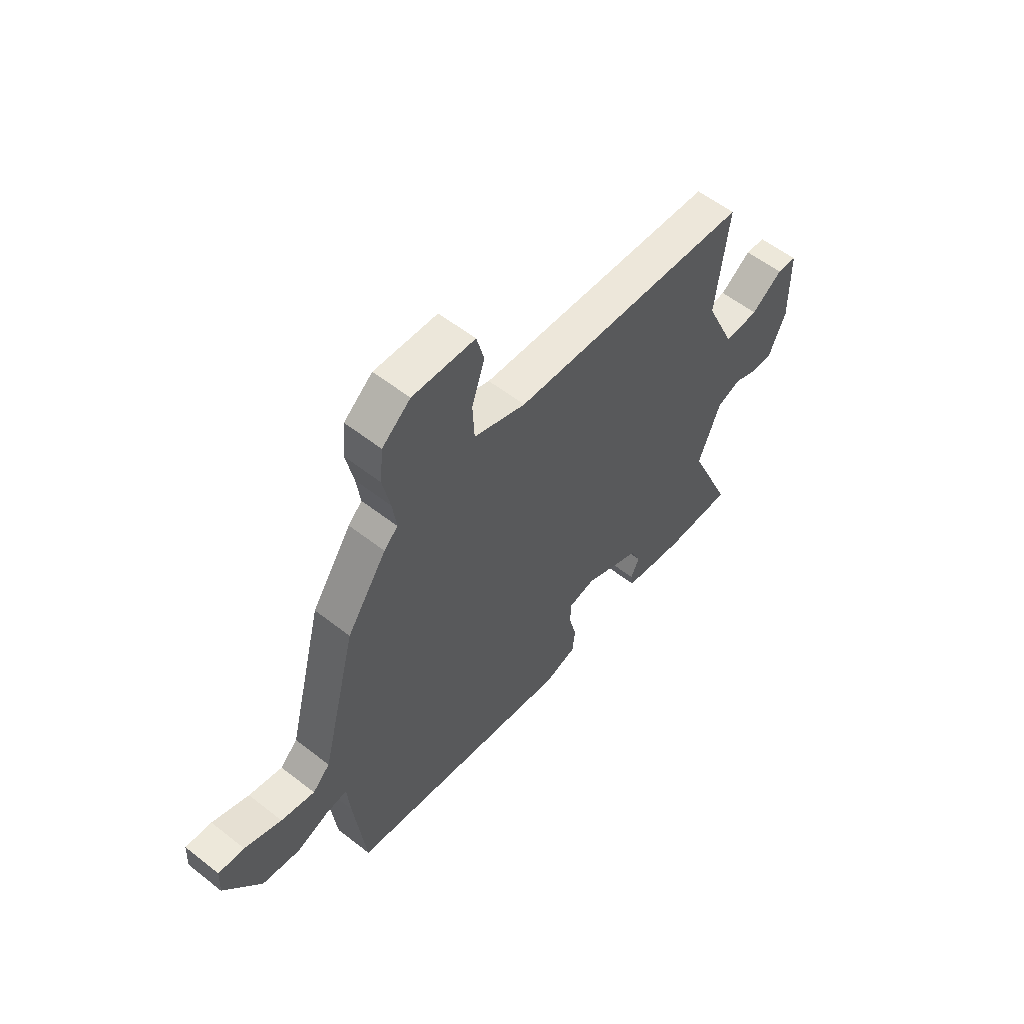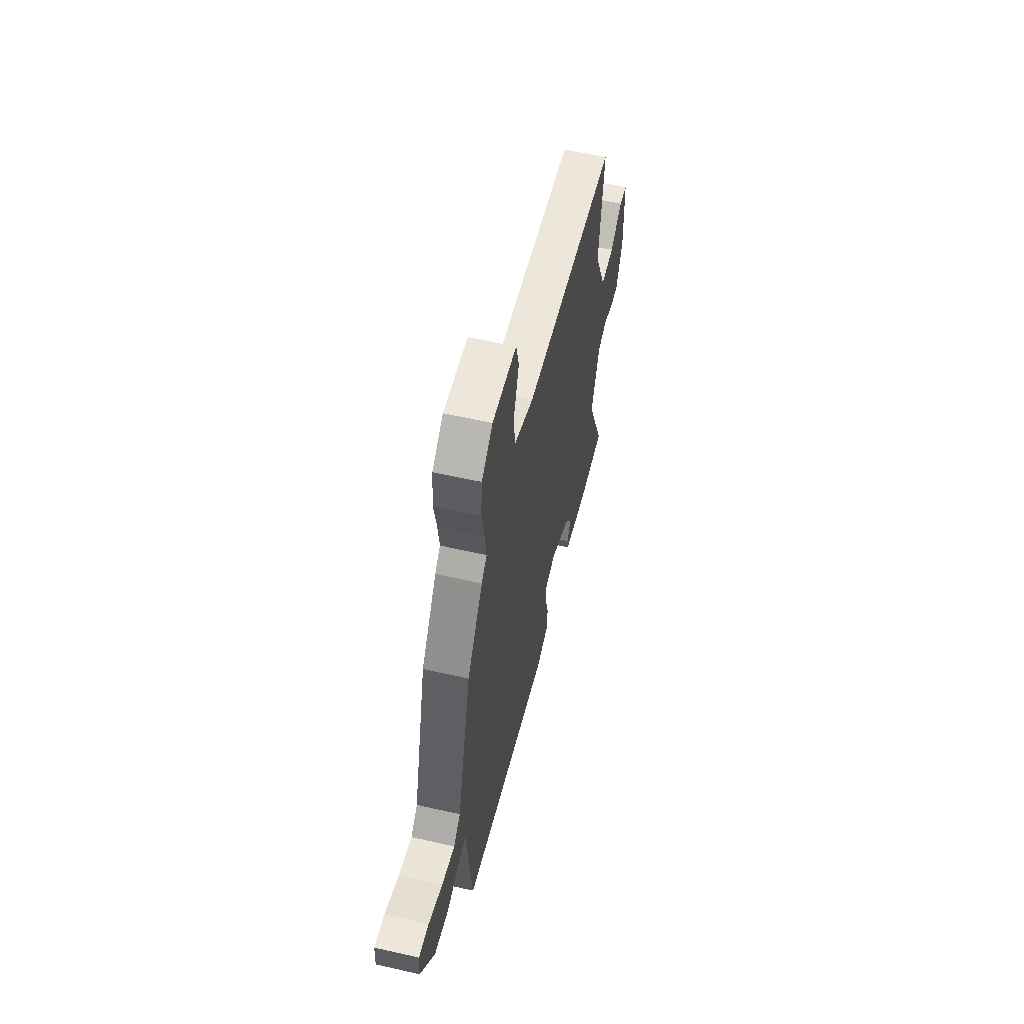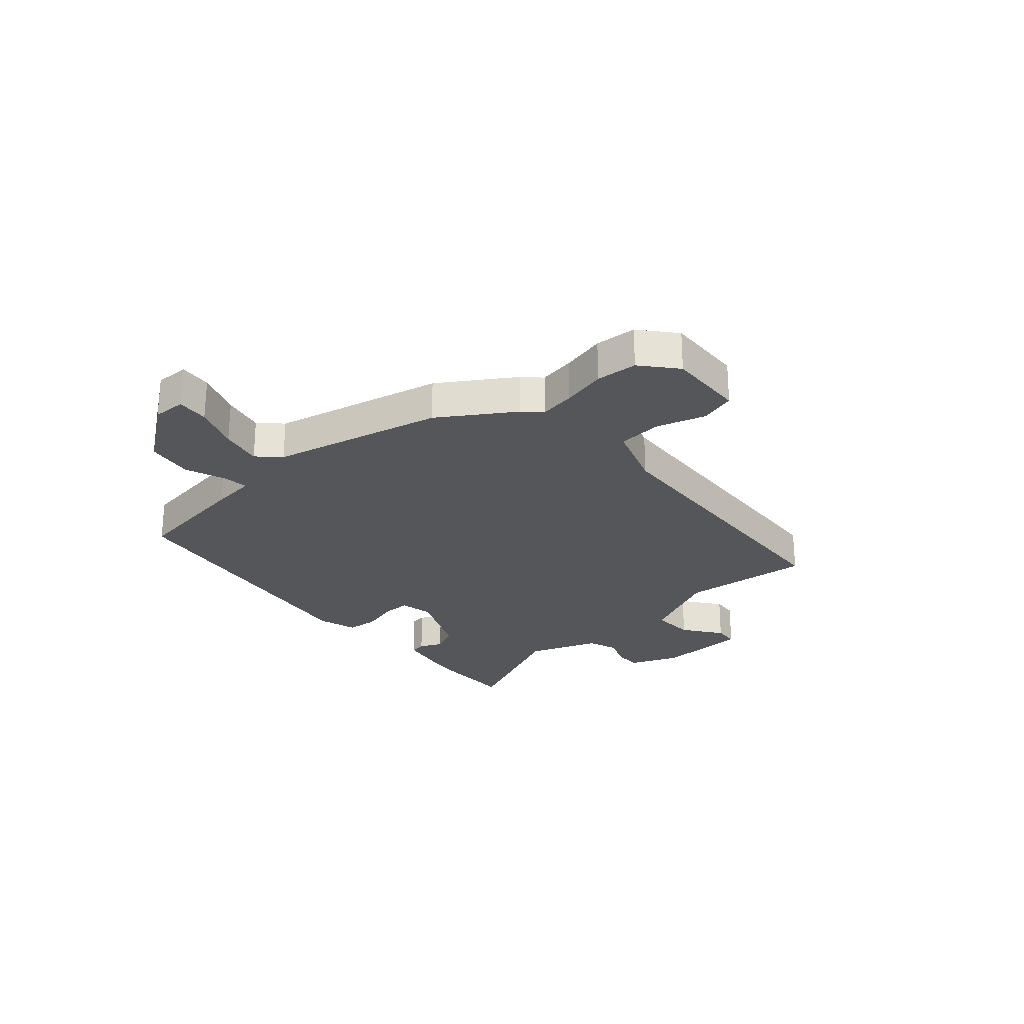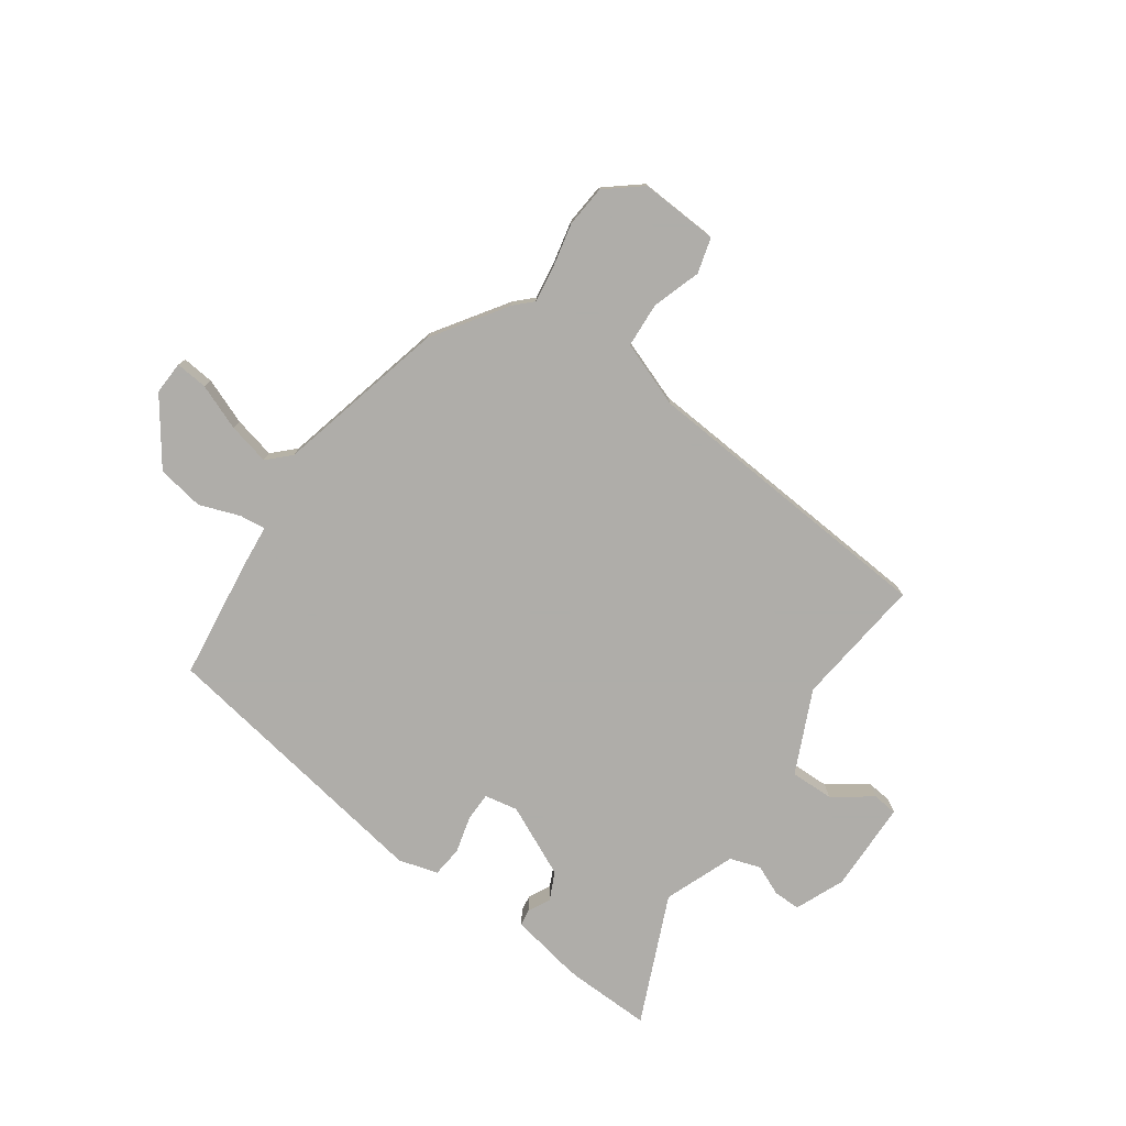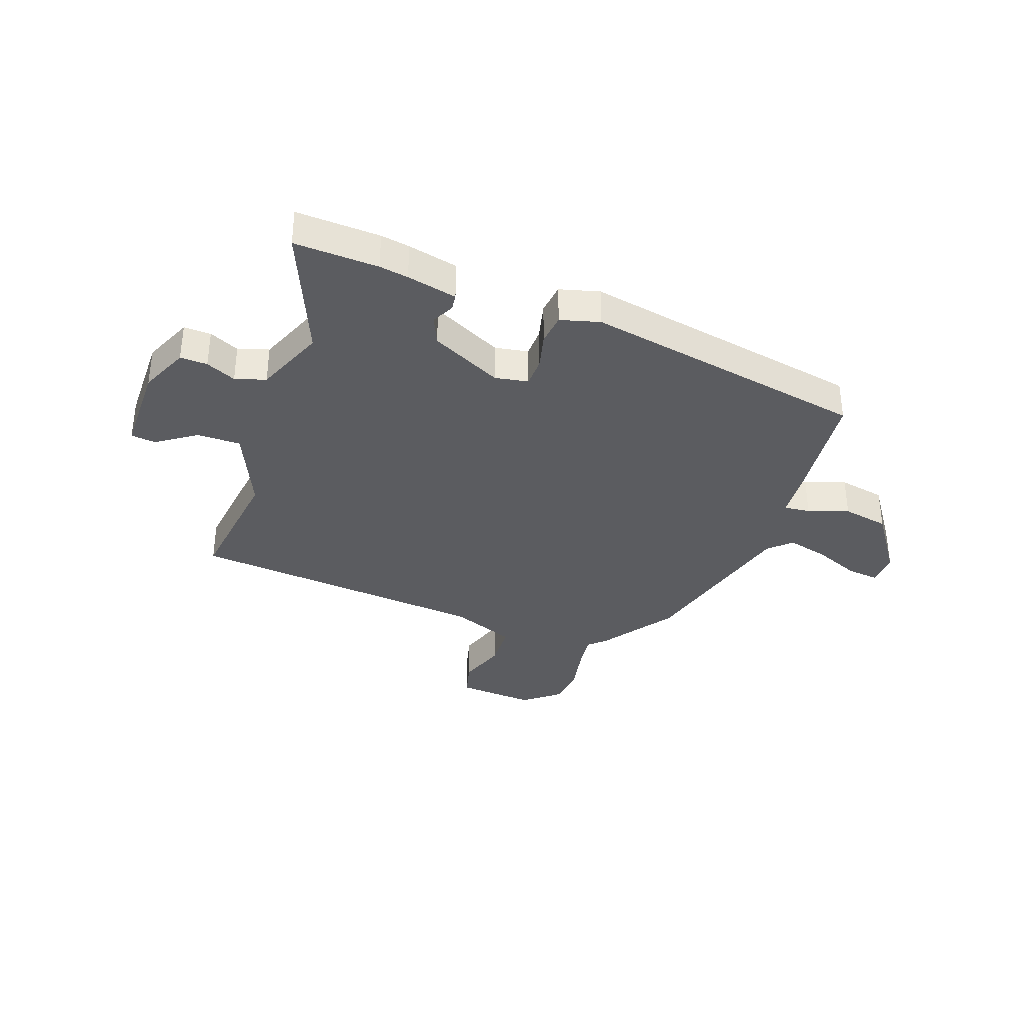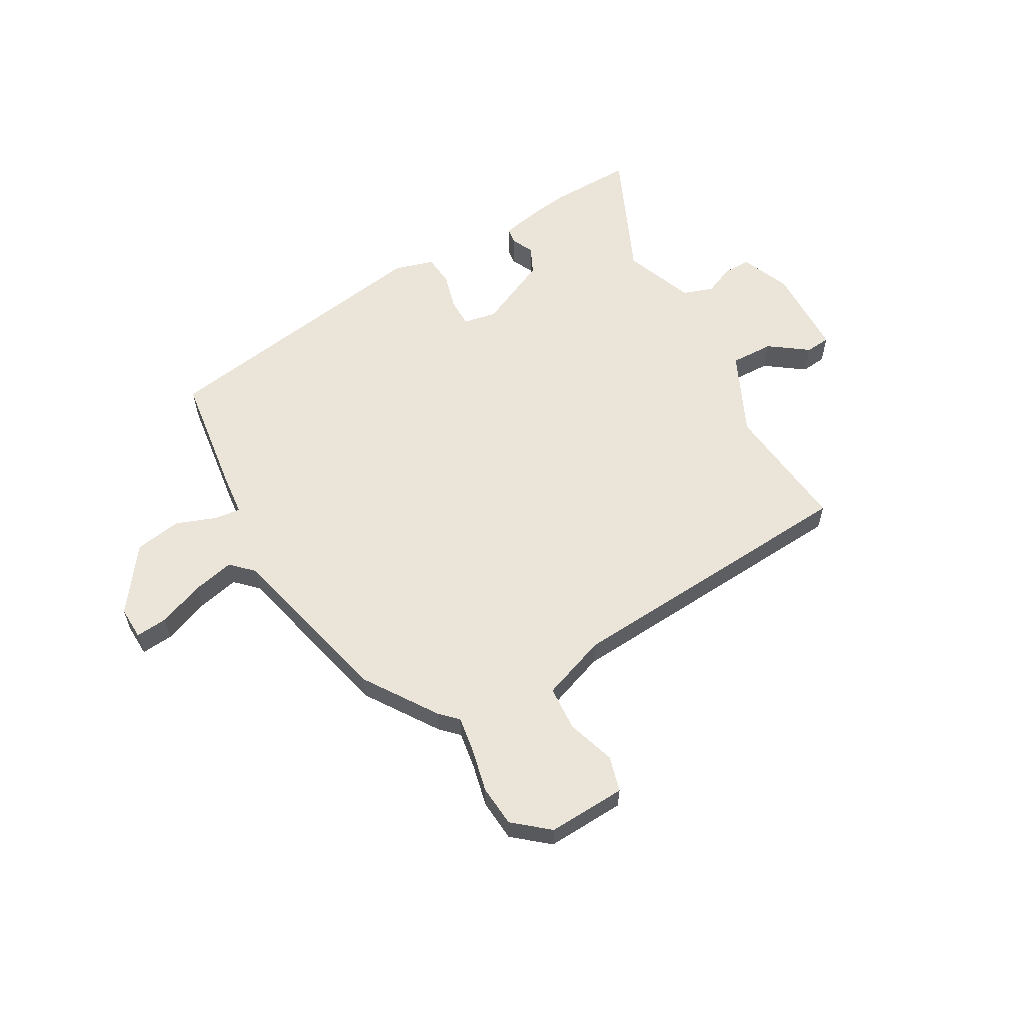
<metadata>
{"format":"obj","ext":"obj","renderer":"f3d","projection":"perspective","resolution":1024,"background":"white","views":[{"elev":56.9,"azim":-50.8,"up":"+Z"},{"elev":57.2,"azim":-76.7,"up":"+Z"},{"elev":-25.9,"azim":-47.3,"up":"+Y"},{"elev":-77.2,"azim":-34.7,"up":"+Y"},{"elev":-35.3,"azim":159.8,"up":"+Y"},{"elev":59.0,"azim":-28.8,"up":"+Y"}]}
</metadata>
<code>
v 0.498 0.07 0.437
v 0.47 0.07 0.203
v 0.537 0.07 0.054
v 0.615 0.07 0.055
v 0.685 0.07 0.104
v 0.73 0.07 0.099
v 0.732 0.07 -0.065
v 0.694 0.07 -0.153
v 0.645 0.07 -0.152
v 0.591 0.07 -0.128
v 0.536 0.07 -0.146
v 0.486 0.07 -0.272
v 0.585 0.07 -0.503
v 0.434 0.07 -0.498
v 0.382 0.07 -0.49
v 0.292 0.07 -0.471
v 0.288 0.07 -0.442
v 0.308 0.07 -0.402
v 0.285 0.07 -0.352
v 0.157 0.07 -0.291
v 0.097 0.07 -0.302
v 0.096 0.07 -0.354
v 0.113 0.07 -0.42
v 0.107 0.07 -0.476
v 0.036 0.07 -0.496
v -0.476 0.07 -0.408
v -0.502 0.07 -0.191
v -0.509 0.07 -0.112
v -0.556 0.07 -0.117
v -0.629 0.07 -0.143
v -0.713 0.07 -0.128
v -0.795 0.07 -0.012
v -0.792 0.07 0.048
v -0.734 0.07 0.042
v -0.652 0.07 0.009
v -0.577 0.07 -0.009
v -0.538 0.07 0.029
v -0.46 0.07 0.335
v -0.371 0.07 0.465
v -0.34 0.07 0.495
v -0.349 0.07 0.56
v -0.366 0.07 0.64
v -0.359 0.07 0.715
v -0.295 0.07 0.767
v -0.154 0.07 0.758
v -0.137 0.07 0.694
v -0.166 0.07 0.607
v -0.162 0.07 0.526
v -0.045 0.07 0.482
v 0.498 0 0.437
v 0.47 0 0.203
v 0.537 0 0.054
v 0.615 0 0.055
v 0.685 0 0.104
v 0.73 0 0.099
v 0.732 0 -0.065
v 0.694 0 -0.153
v 0.645 0 -0.152
v 0.591 0 -0.128
v 0.536 0 -0.146
v 0.486 0 -0.272
v 0.585 0 -0.503
v 0.434 0 -0.498
v 0.382 0 -0.49
v 0.292 0 -0.471
v 0.288 0 -0.442
v 0.308 0 -0.402
v 0.285 0 -0.352
v 0.157 0 -0.291
v 0.097 0 -0.302
v 0.096 0 -0.354
v 0.113 0 -0.42
v 0.107 0 -0.476
v 0.036 0 -0.496
v -0.476 0 -0.408
v -0.502 0 -0.191
v -0.509 0 -0.112
v -0.556 0 -0.117
v -0.629 0 -0.143
v -0.713 0 -0.128
v -0.795 0 -0.012
v -0.792 0 0.048
v -0.734 0 0.042
v -0.652 0 0.009
v -0.577 0 -0.009
v -0.538 0 0.029
v -0.46 0 0.335
v -0.371 0 0.465
v -0.34 0 0.495
v -0.349 0 0.56
v -0.366 0 0.64
v -0.359 0 0.715
v -0.295 0 0.767
v -0.154 0 0.758
v -0.137 0 0.694
v -0.166 0 0.607
v -0.162 0 0.526
v -0.045 0 0.482
f 45 46 47
f 44 45 47
f 43 44 47
f 42 43 47
f 41 42 47
f 40 41 47 48
f 40 48 49
f 39 40 49
f 38 39 49
f 37 38 49
f 33 34 35
f 32 33 35
f 31 32 35
f 30 31 35
f 29 30 35
f 28 29 35 36
f 26 27 28
f 25 26 28
f 24 25 28
f 23 24 28
f 22 23 28
f 36 37 49
f 28 36 49
f 22 28 49
f 21 22 49
f 16 17 18
f 15 16 18
f 14 15 18
f 13 14 18
f 12 13 18
f 11 12 18 19
f 8 9 10
f 7 8 10
f 6 7 10
f 5 6 10
f 4 5 10
f 3 4 10 11
f 11 19 20
f 3 11 20
f 2 3 20
f 20 21 49
f 2 20 49
f 1 2 49
f 96 95 94
f 96 94 93
f 96 93 92
f 96 92 91
f 96 91 90
f 97 96 90 89
f 98 97 89
f 98 89 88
f 98 88 87
f 98 87 86
f 84 83 82
f 84 82 81
f 84 81 80
f 84 80 79
f 84 79 78
f 85 84 78 77
f 77 76 75
f 77 75 74
f 77 74 73
f 77 73 72
f 77 72 71
f 98 86 85
f 98 85 77
f 98 77 71
f 98 71 70
f 67 66 65
f 67 65 64
f 67 64 63
f 67 63 62
f 67 62 61
f 68 67 61 60
f 59 58 57
f 59 57 56
f 59 56 55
f 59 55 54
f 59 54 53
f 60 59 53 52
f 69 68 60
f 69 60 52
f 69 52 51
f 98 70 69
f 98 69 51
f 98 51 50
f 1 50 51 2
f 2 51 52 3
f 3 52 53 4
f 4 53 54 5
f 5 54 55 6
f 6 55 56 7
f 7 56 57 8
f 8 57 58 9
f 9 58 59 10
f 10 59 60 11
f 11 60 61 12
f 12 61 62 13
f 13 62 63 14
f 14 63 64 15
f 15 64 65 16
f 16 65 66 17
f 17 66 67 18
f 18 67 68 19
f 19 68 69 20
f 20 69 70 21
f 21 70 71 22
f 22 71 72 23
f 23 72 73 24
f 24 73 74 25
f 25 74 75 26
f 26 75 76 27
f 27 76 77 28
f 28 77 78 29
f 29 78 79 30
f 30 79 80 31
f 31 80 81 32
f 32 81 82 33
f 33 82 83 34
f 34 83 84 35
f 35 84 85 36
f 36 85 86 37
f 37 86 87 38
f 38 87 88 39
f 39 88 89 40
f 40 89 90 41
f 41 90 91 42
f 42 91 92 43
f 43 92 93 44
f 44 93 94 45
f 45 94 95 46
f 46 95 96 47
f 47 96 97 48
f 48 97 98 49
f 49 98 50 1

</code>
